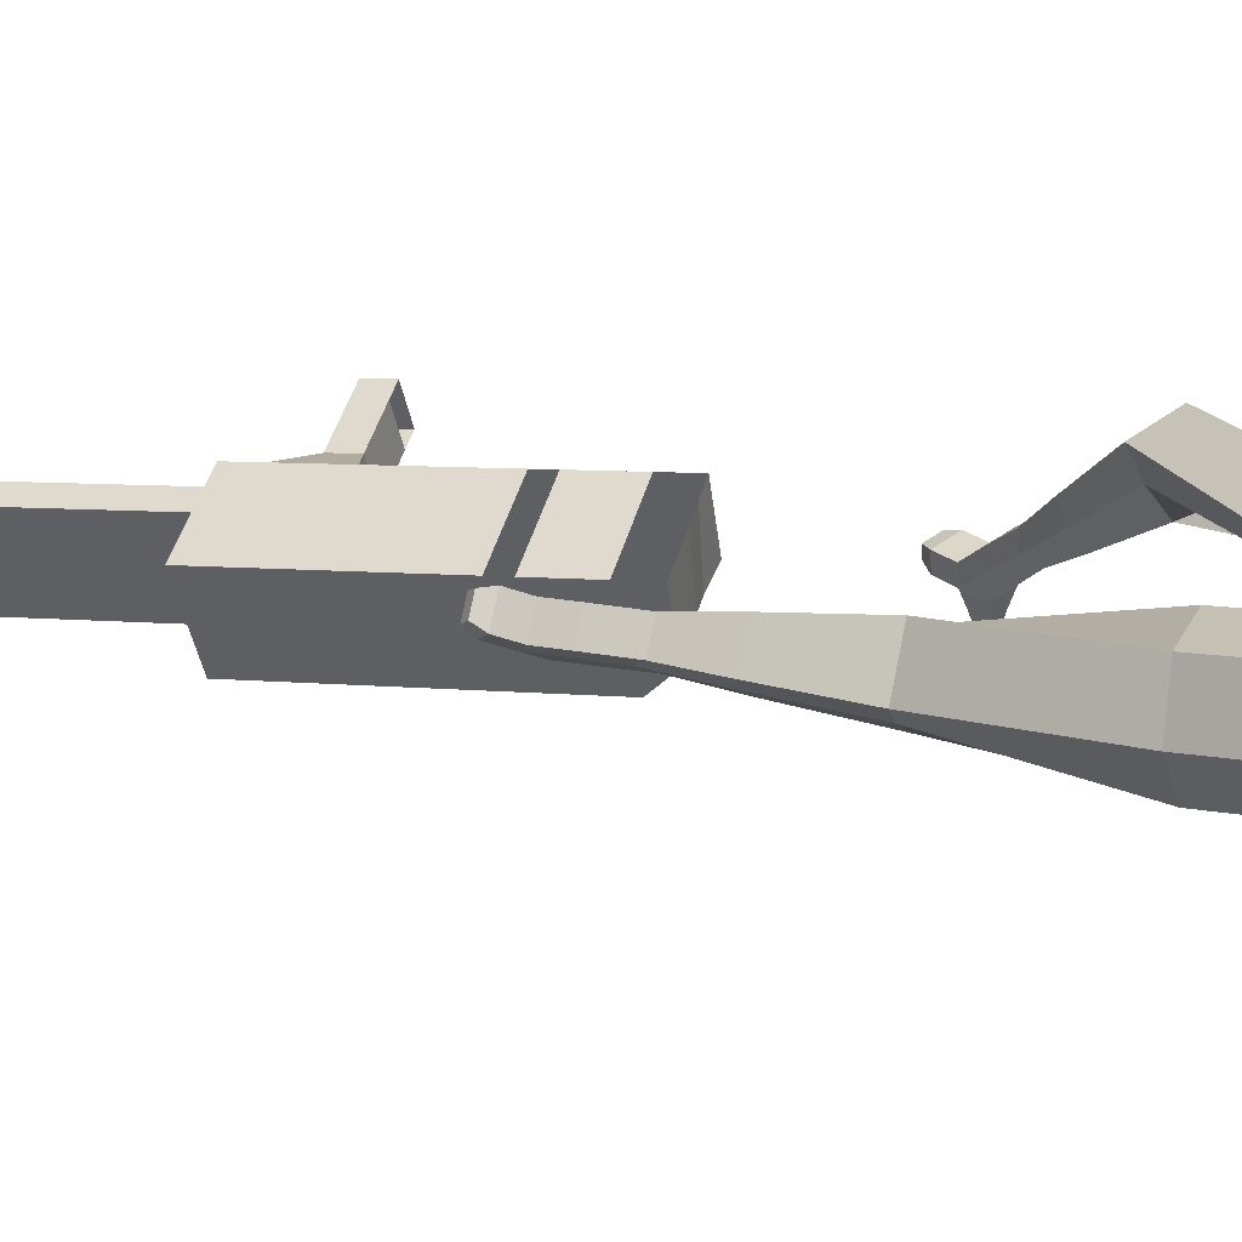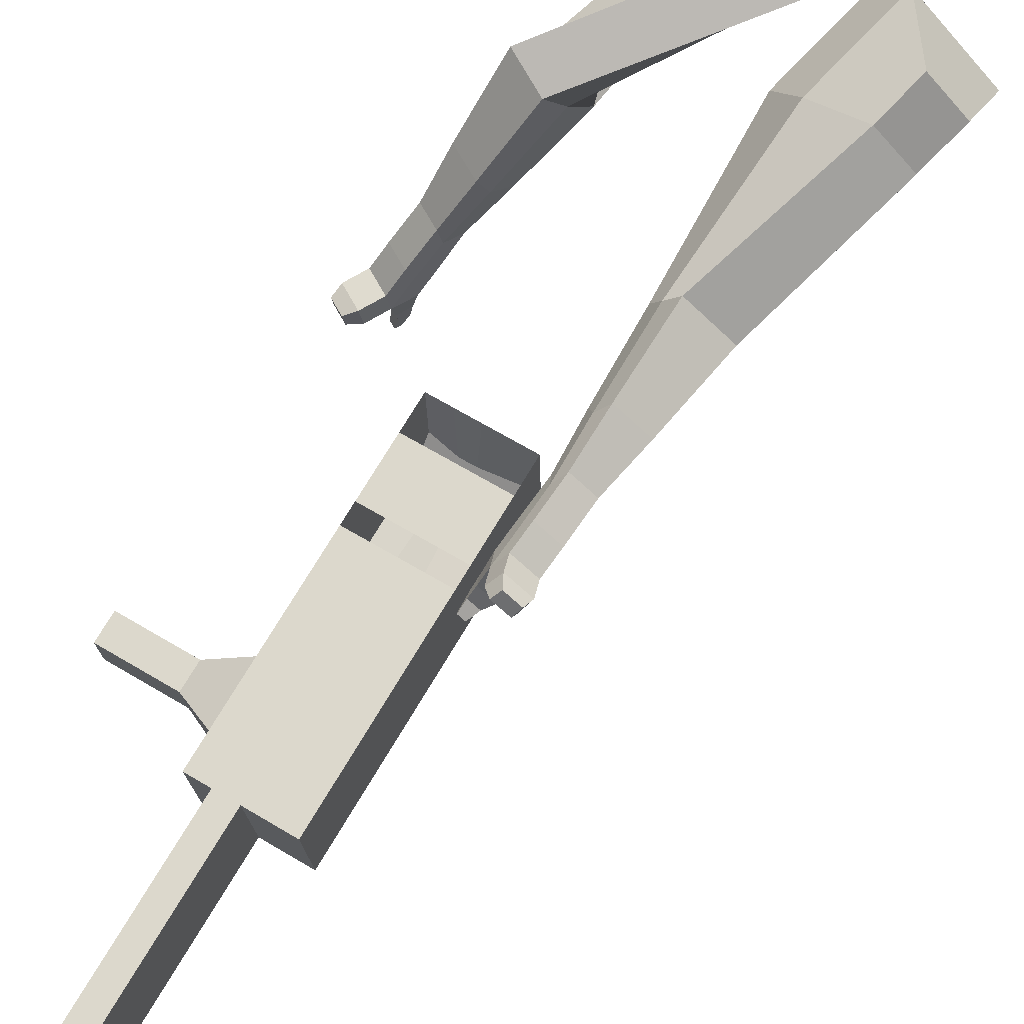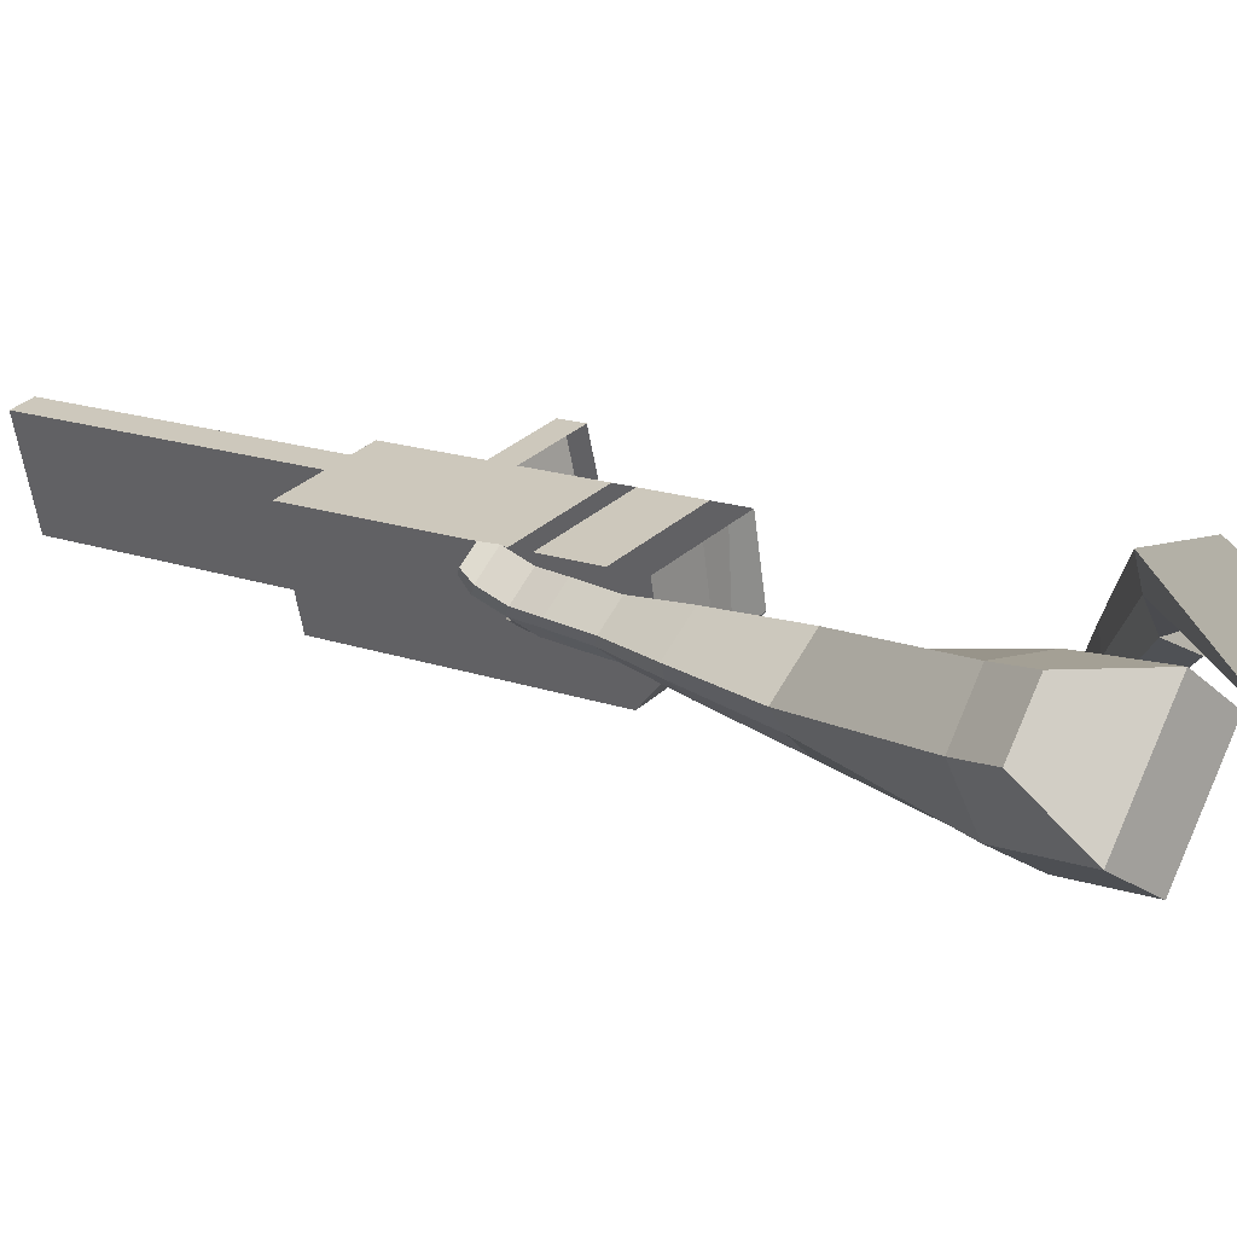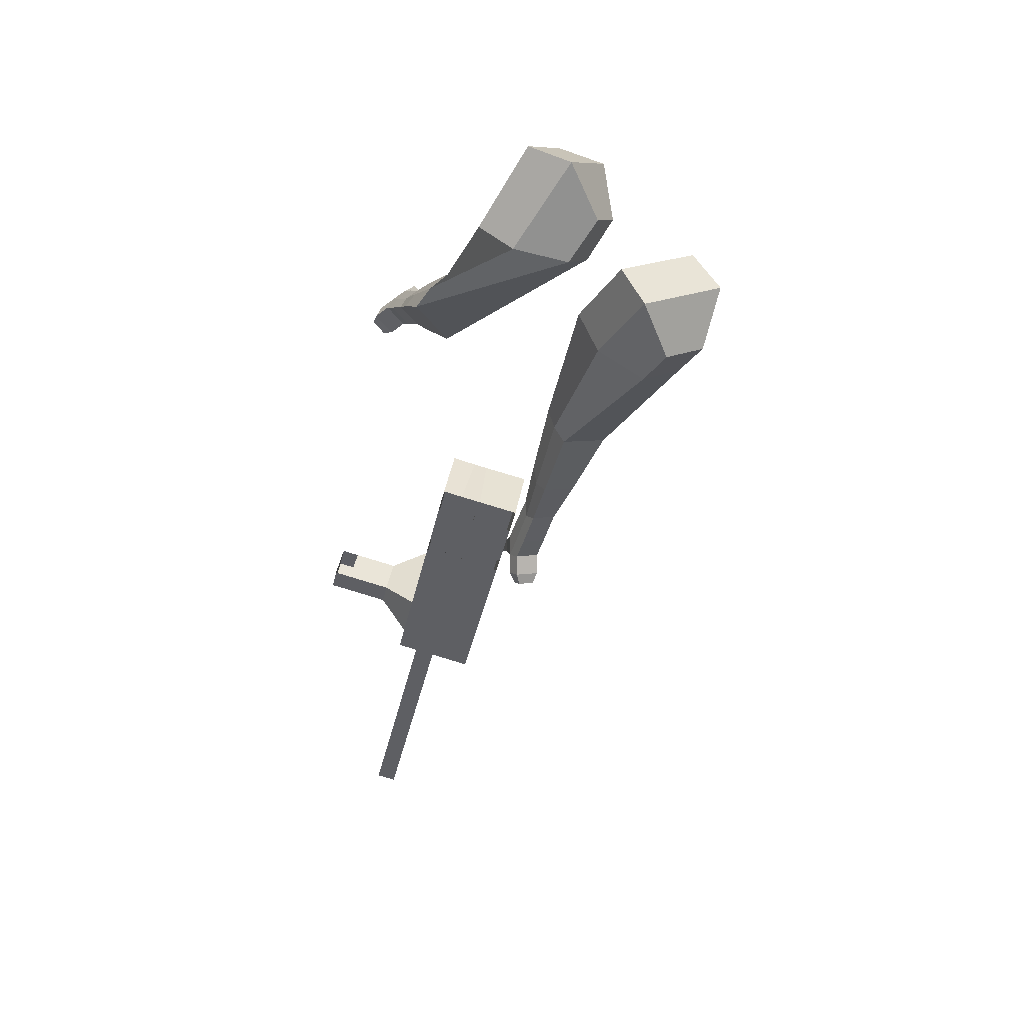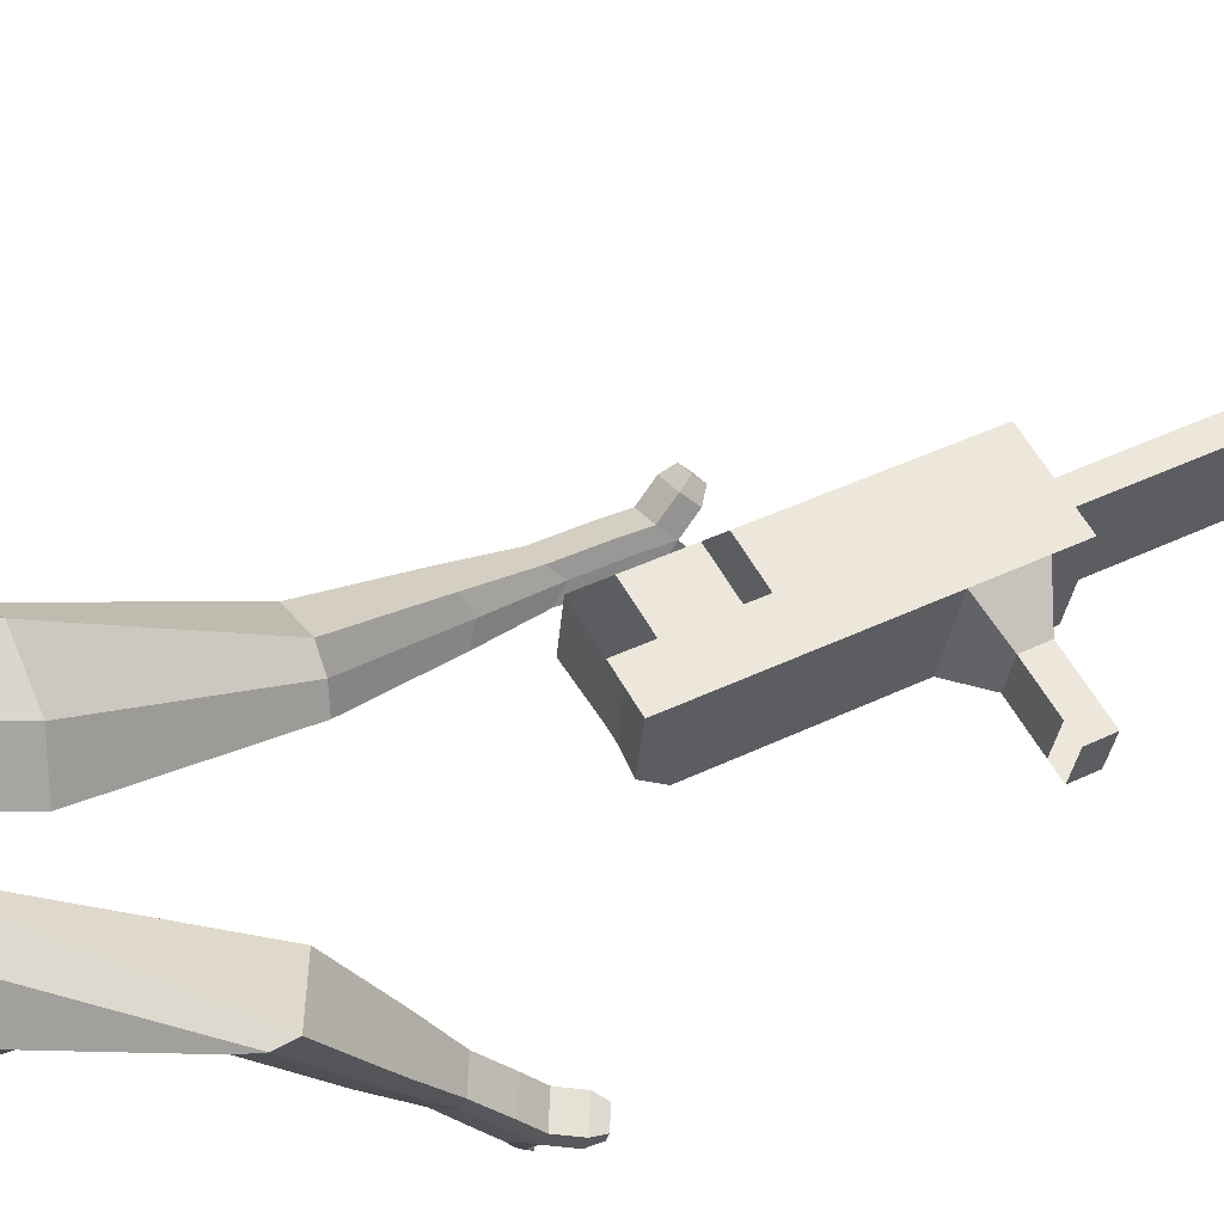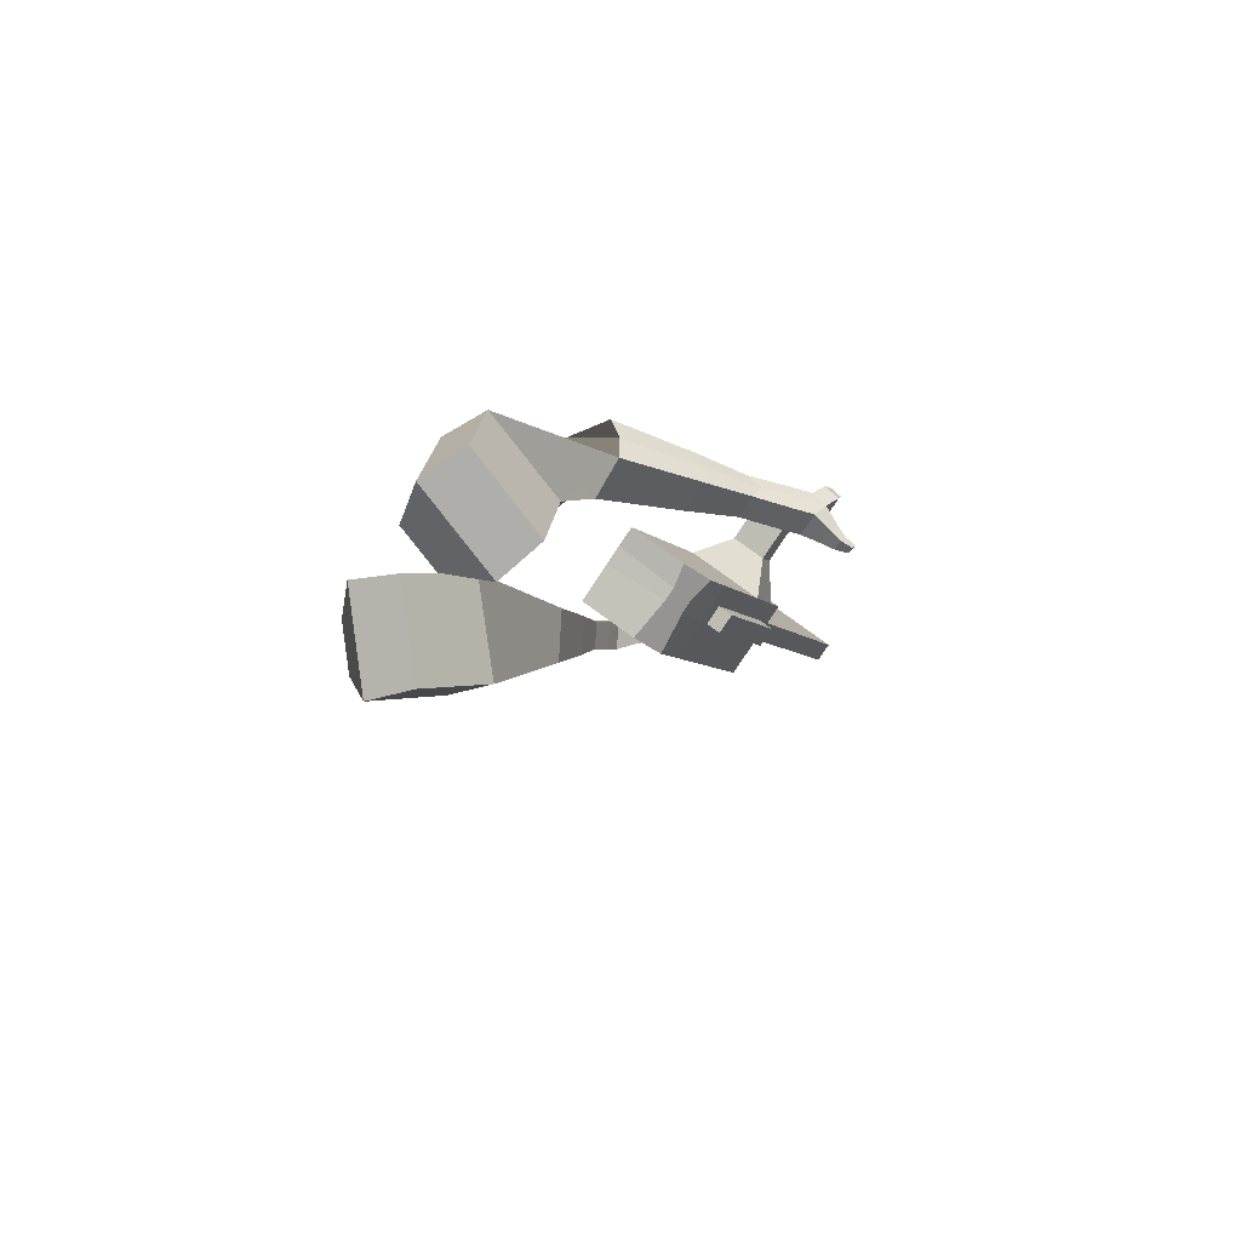
<metadata>
{"format":"obj","ext":"obj","renderer":"f3d","projection":"perspective","resolution":1024,"background":"white","views":[{"elev":42.3,"azim":-89.4,"up":"+Y"},{"elev":60.1,"azim":-163.8,"up":"+Y"},{"elev":30.4,"azim":-64.3,"up":"+Y"},{"elev":32.8,"azim":-169.1,"up":"+Z"},{"elev":63.2,"azim":45.5,"up":"+Y"},{"elev":79.4,"azim":-52.0,"up":"+Z"}]}
</metadata>
<code>
o Cube.046_Cube.010
v 143.9 237.8 -1226
v 142.7 22.07 -1181
v 201.4 193.9 -1434
v 200.3 -21.85 -1389
v -68.91 227 -1283
v -70.02 11.32 -1237
v -11.39 183.1 -1491
v -12.5 -32.6 -1446
v 64.67 298.3 -939.5
v 63.56 82.54 -894.2
v -149.2 71.79 -950.8
v -148.1 287.5 -996
v 28.83 325.6 -809.7
v 27.72 109.9 -764.5
v -185 99.16 -821
v -183.9 314.9 -866.2
v 7.659 341.8 -733.1
v 10.55 182.2 -713
v -202.2 171.4 -769.5
v -205.1 331 -789.6
v 77.02 288.8 -984.2
v 75.91 73.11 -939
v -135.7 278.1 -1041
v -136.9 62.36 -995.5
v 181.1 209.4 -1361
v 180 -6.344 -1316
v -31.7 198.6 -1417
v -32.81 -17.09 -1372
v 94.99 188.5 -1463
v 93.88 -27.22 -1417
v 37.47 232.4 -1254
v 36.36 16.7 -1209
v -41.71 292.9 -967.7
v -42.82 77.17 -922.5
v -77.55 320.3 -838
v -72.8 116.7 -782.1
v -98.72 336.4 -761.4
v -84.37 165.5 -747.3
v -30.47 67.73 -967.2
v -29.36 283.5 -1012
v 73.58 -11.72 -1344
v 74.69 204 -1389
v 148.2 191.2 -1448
v 89.56 19.38 -1195
v 10.37 79.86 -908.4
v -36.93 118.6 -772.6
v -48.51 167.3 -737.8
v 23.83 286.1 -998.3
v 127.9 206.7 -1375
v 147.1 -24.54 -1403
v 90.67 235.1 -1240
v 11.48 295.6 -953.6
v -24.36 322.9 -823.9
v -45.53 339.1 -747.2
v 22.72 70.42 -953.1
v 126.8 -9.031 -1330
v 22.51 30.03 -944.6
v -30.68 27.34 -958.8
v 126.6 -49.42 -1321
v 73.37 -52.11 -1335
v 36.16 -23.69 -1201
v 89.35 -21.01 -1187
v 260.1 161.7 -1287
v 243.6 174.2 -1227
v 243.1 78.84 -1207
v 259.6 66.28 -1267
v 306.1 164 -1275
v 289.6 176.6 -1215
v 289.1 81.16 -1195
v 305.6 68.6 -1255
v 376.4 167.5 -1256
v 360 180.1 -1196
v 359.5 84.72 -1176
v 375.9 72.15 -1236
v 421.7 169.8 -1244
v 405.2 182.4 -1184
v 404.7 87.01 -1164
v 421.2 74.44 -1224
v 336 -168.8 -2087
v 282.8 -171.5 -2101
v 283.9 44.21 -2146
v 337.1 46.89 -2132
f 25 26 4 3
f 29 30 8 7
f 27 28 6 5
f 22 21 9 10
f 42 27 5 31
f 56 26 2 44
f 10 9 13 14
f 55 22 10 45
f 23 24 11 12
f 46 14 18 47
f 45 10 14 46
f 12 11 15 16
f 33 12 16 35
f 54 47 18 17
f 16 15 19 20
f 14 13 17 18
f 5 6 24 23
f 44 2 22 55
f 31 5 23 40
f 2 1 21 22
f 50 4 26 56
f 29 7 27 42
f 7 8 28 27
f 26 25 63 66
f 43 29 42 49
f 8 30 41 28
f 51 31 40 48
f 6 32 39 24
f 20 19 38 37
f 52 33 35 53
f 11 34 36 15
f 15 36 38 19
f 24 39 34 11
f 28 41 32 6
f 49 42 31 51
f 30 29 81 80
f 3 4 50 43
f 25 49 51 1
f 9 52 53 13
f 1 51 48 21
f 3 43 49 25
f 30 50 56 41
f 32 41 60 61
f 37 38 47 54
f 34 45 46 36
f 36 46 47 38
f 39 55 45 34
f 55 39 58 57
f 61 62 57 58
f 60 59 62 61
f 39 32 61 58
f 44 55 57 62
f 41 56 59 60
f 56 44 62 59
f 66 63 67 70
f 1 2 65 64
f 2 26 66 65
f 25 1 64 63
f 69 70 74 73
f 64 65 69 68
f 65 66 70 69
f 63 64 68 67
f 73 74 78 77
f 67 68 72 71
f 70 67 71 74
f 68 69 73 72
f 76 77 78 75
f 71 72 76 75
f 74 71 75 78
f 82 79 80 81
f 50 30 80 79
f 43 50 79 82
f 29 43 82 81
o Cube.048_Cube.024
v -522.5 539.5 129.6
v -689.1 366.3 104.5
v -399.6 448.6 -57.53
v -565.2 272.9 -83.19
v -657.9 617 -72.86
v -743.3 528.1 -85.74
v -594.9 570.3 -168.8
v -679.9 481.2 -181
v -399.2 240.1 -466.6
v -297 310.9 -442.5
v -360.1 414.4 -479
v -462.2 343.6 -503.2
v -325.7 233.5 -670.2
v -250.6 285.5 -652.5
v -297 361.6 -679.4
v -372.1 309.6 -697.1
v -279.1 232.1 -797.9
v -224.2 270.1 -784.9
v -258.1 325.7 -804.5
v -313 287.7 -817.5
v -466.1 531.6 -117.8
v -641.8 346.3 -143.4
v -596.6 628.3 80.78
v -773.5 444.4 54.11
v -323.6 364 -465.3
v -432.1 288.9 -490.9
v -265.5 322.5 -683.1
v -345.2 267.3 -701.9
v -230.9 295.4 -819.8
v -289.1 255 -833.6
v -247.5 216.2 -885.1
v -192.7 254.3 -872.1
v -199 282.8 -917.9
v -257.3 242.5 -931.7
v -281.2 274.7 -913.9
v -226.3 312.7 -901
v -225.5 205.9 -948.2
v -170.6 243.9 -935.2
v -177 272.5 -981
v -235.3 232.2 -994.8
v -259.2 264.4 -977
v -204.3 302.4 -964.1
v -190.1 186.4 -977.4
v -154.7 210.8 -969
v -158.8 229.2 -998.5
v -196.3 203.2 -1007
v -240.1 256.2 -1045
v -264 288.4 -1027
v -209.1 326.4 -1014
v -181.8 296.5 -1031
v -166.5 171.7 -996.9
v -142.7 188.2 -991.2
v -145.4 200.6 -1011
v -170.7 183.1 -1017
v -148 164.6 -1025
v -133.2 174.9 -1022
v -134.9 182.7 -1034
v -150.7 171.7 -1038
v -237.2 281.1 -1067
v -253.1 302.5 -1055
v -216.6 327.7 -1046
v -198.4 307.9 -1057
v -274.2 531.1 443.2
v -320 311.3 353.6
v -158.3 591.3 239.5
v -202.1 369.4 150.8
v -462.5 573.8 275.7
v -486 461.2 229.8
v -395.2 608.7 169.7
v -425.5 491 125.8
v -106.3 357.5 -107.1
v -20.17 358.9 -16.26
v 50.67 437.5 -82.28
v -32.58 436.3 -173.3
v 10.15 199.2 -197.9
v 73.58 197 -129.9
v 127.8 254.9 -178.5
v 64.38 257.1 -246.6
v 85.64 101.3 -254.4
v 132 99.67 -204.6
v 171.6 142 -240.2
v 125.3 143.6 -289.9
v -256.6 637.9 208.3
v -315.4 399.3 115.4
v -391.9 570.9 425.7
v -440.6 337.7 330.6
v 21.94 389.4 -47.21
v -69.64 392.7 -145.5
v 111 211.1 -160.4
v 43.66 213.5 -232.6
v 165.3 99.54 -232.8
v 116.1 101.3 -285.6
v 125.2 25.51 -293.7
v 171.6 23.89 -244
v 212.5 19.66 -279.4
v 163.3 21.39 -332.2
v 171.4 64.38 -335.4
v 217.7 62.75 -285.7
v 154.5 -28.12 -322.7
v 200.8 -29.75 -273
v 241.8 -33.98 -308.4
v 192.6 -32.25 -361.2
v 200.6 10.75 -364.4
v 247 9.116 -314.7
v 166.3 -76.43 -318.8
v 196.2 -77.48 -286.8
v 222.5 -80.2 -309.6
v 190.9 -79.09 -343.6
v 232.5 -42.51 -398.8
v 240.5 0.4872 -402
v 286.9 -1.142 -352.2
v 281.7 -44.24 -345.9
v 173 -109.6 -316.3
v 193.1 -110.3 -294.7
v 210.8 -112.1 -310.1
v 189.5 -111.4 -333
v 187.5 -140.1 -323.3
v 200.1 -140.5 -309.8
v 211.2 -141.7 -319.4
v 197.8 -141.2 -333.7
v 263.3 -41.11 -410.9
v 268.7 -12.52 -413.1
v 299.5 -13.61 -380
v 296.1 -42.26 -375.8
f 83 84 86 85
f 90 89 93 94
f 89 90 88 87
f 105 106 84 83
f 103 89 87 105
f 104 86 84 106
f 94 93 97 98
f 103 85 92 107
f 104 90 94 108
f 85 86 91 92
f 110 98 102 112
f 107 92 96 109
f 108 94 98 110
f 92 91 95 96
f 101 111 115 118
f 96 95 99 100
f 98 97 101 102
f 109 96 100 111
f 97 109 111 101
f 100 99 113 114
f 91 108 110 95
f 93 107 109 97
f 95 110 112 99
f 86 104 108 91
f 89 103 107 93
f 90 104 106 88
f 85 103 105 83
f 87 88 106 105
f 117 118 124 123
f 113 116 122 119
f 102 101 118 117
f 111 100 114 115
f 99 112 116 113
f 112 102 117 116
f 124 121 132 131
f 120 119 125 126
f 115 114 120 121
f 118 115 121 124
f 116 117 123 122
f 114 113 119 120
f 128 127 135 136
f 119 122 128 125
f 121 120 126 127
f 122 121 127 128
f 131 132 144 143
f 122 123 130 129
f 123 124 131 130
f 121 122 129 132
f 136 135 139 140
f 127 126 134 135
f 125 128 136 133
f 126 125 133 134
f 138 137 140 139
f 135 134 138 139
f 133 136 140 137
f 134 133 137 138
f 144 141 142 143
f 129 130 142 141
f 132 129 141 144
f 130 131 143 142
f 145 146 148 147
f 152 151 155 156
f 151 152 150 149
f 167 168 146 145
f 165 151 149 167
f 166 148 146 168
f 156 155 159 160
f 165 147 154 169
f 166 152 156 170
f 147 148 153 154
f 172 160 164 174
f 169 154 158 171
f 170 156 160 172
f 154 153 157 158
f 163 173 177 180
f 158 157 161 162
f 160 159 163 164
f 171 158 162 173
f 159 171 173 163
f 162 161 175 176
f 153 170 172 157
f 155 169 171 159
f 157 172 174 161
f 148 166 170 153
f 151 165 169 155
f 152 166 168 150
f 147 165 167 145
f 149 150 168 167
f 179 180 186 185
f 175 178 184 181
f 164 163 180 179
f 173 162 176 177
f 161 174 178 175
f 174 164 179 178
f 186 183 194 193
f 182 181 187 188
f 177 176 182 183
f 180 177 183 186
f 178 179 185 184
f 176 175 181 182
f 190 189 197 198
f 181 184 190 187
f 183 182 188 189
f 184 183 189 190
f 193 194 206 205
f 184 185 192 191
f 185 186 193 192
f 183 184 191 194
f 198 197 201 202
f 189 188 196 197
f 187 190 198 195
f 188 187 195 196
f 200 199 202 201
f 197 196 200 201
f 195 198 202 199
f 196 195 199 200
f 206 203 204 205
f 191 192 204 203
f 194 191 203 206
f 192 193 205 204

</code>
